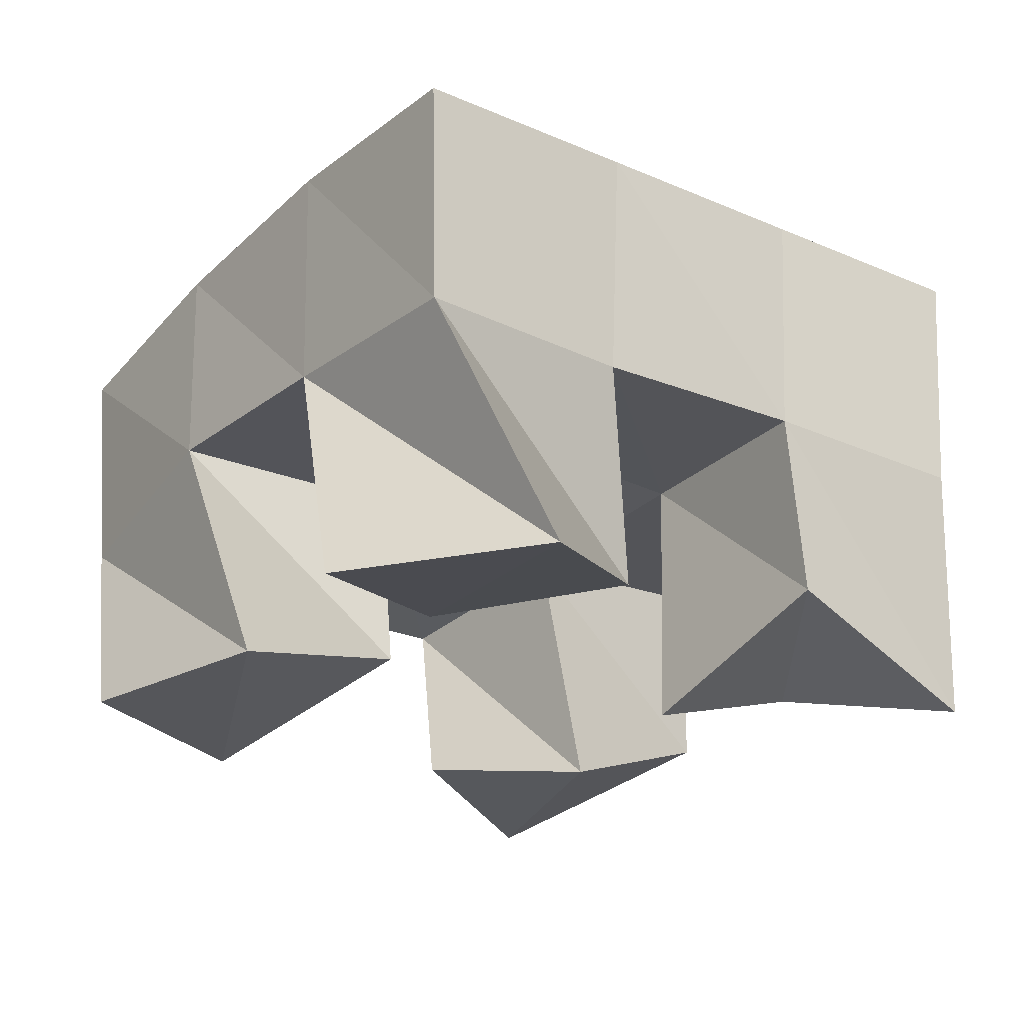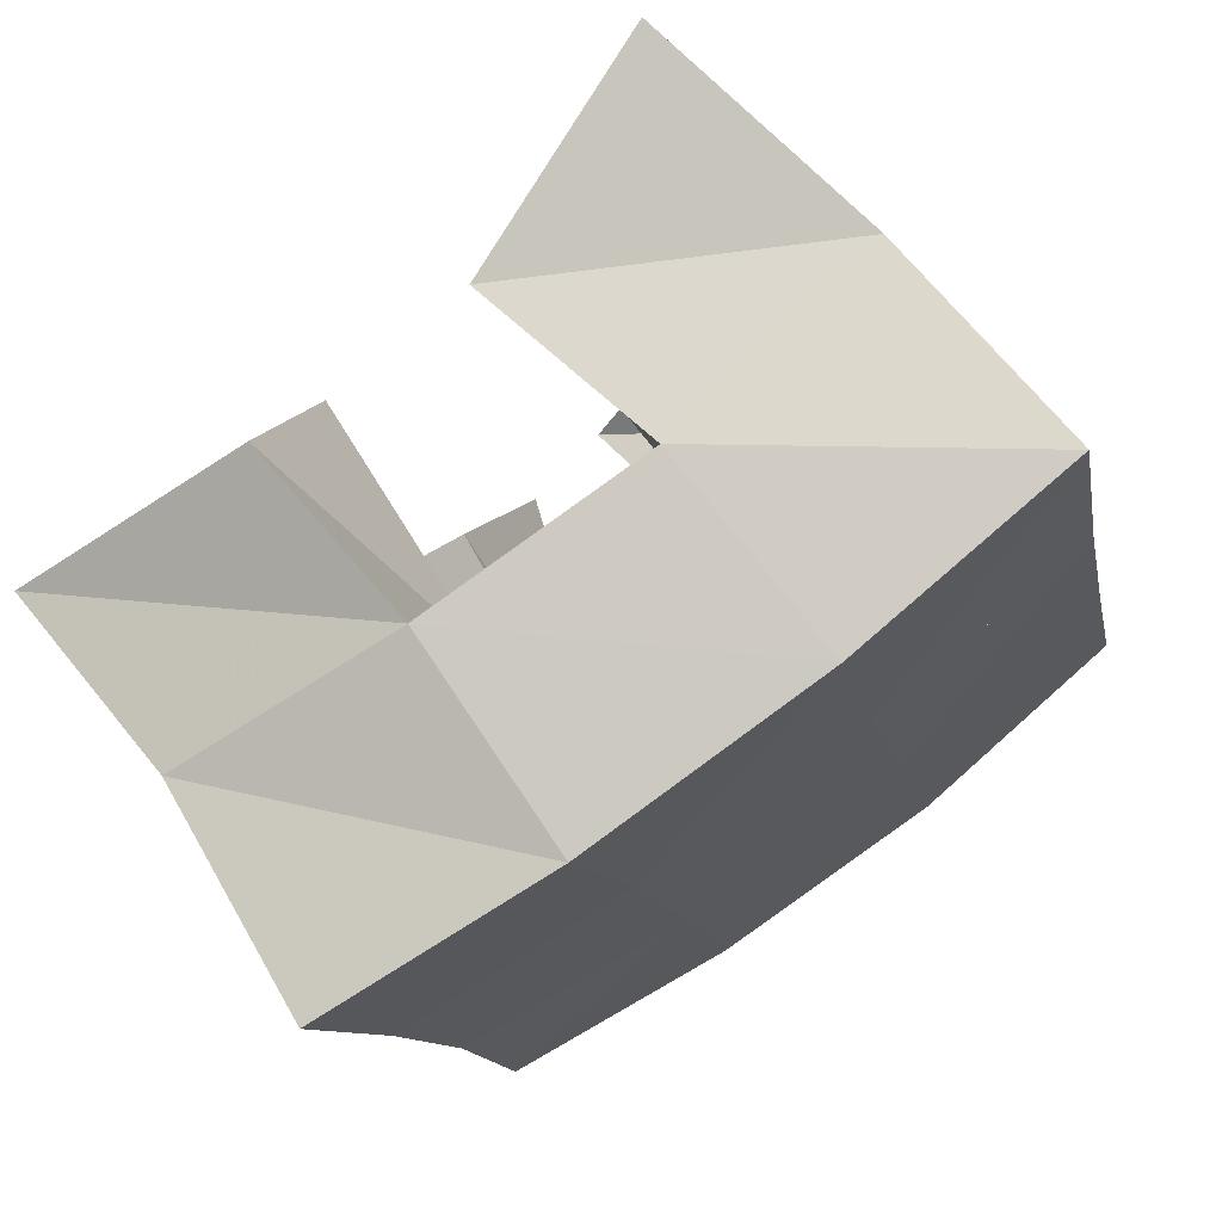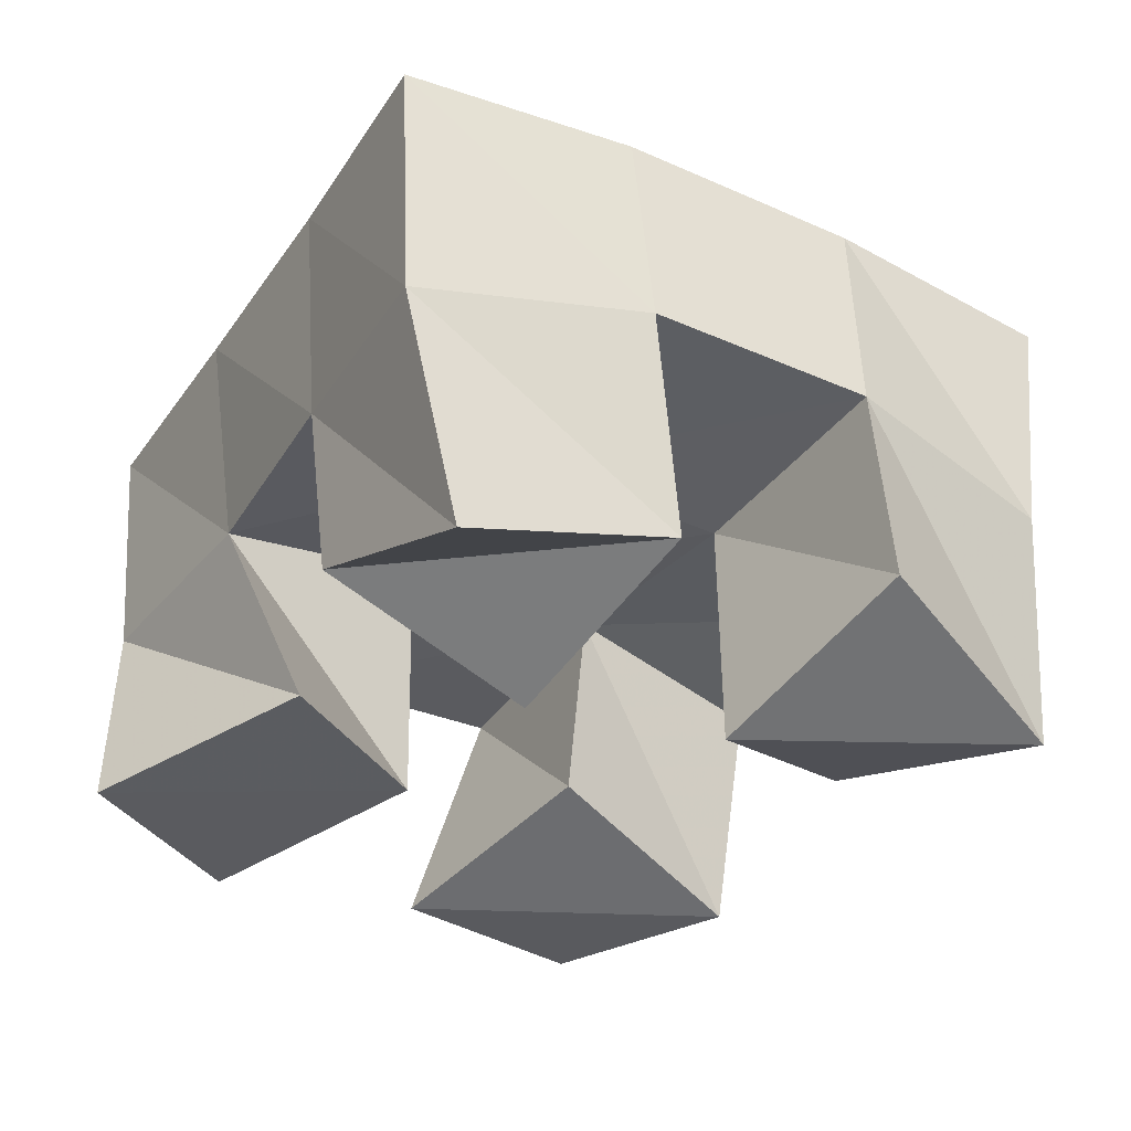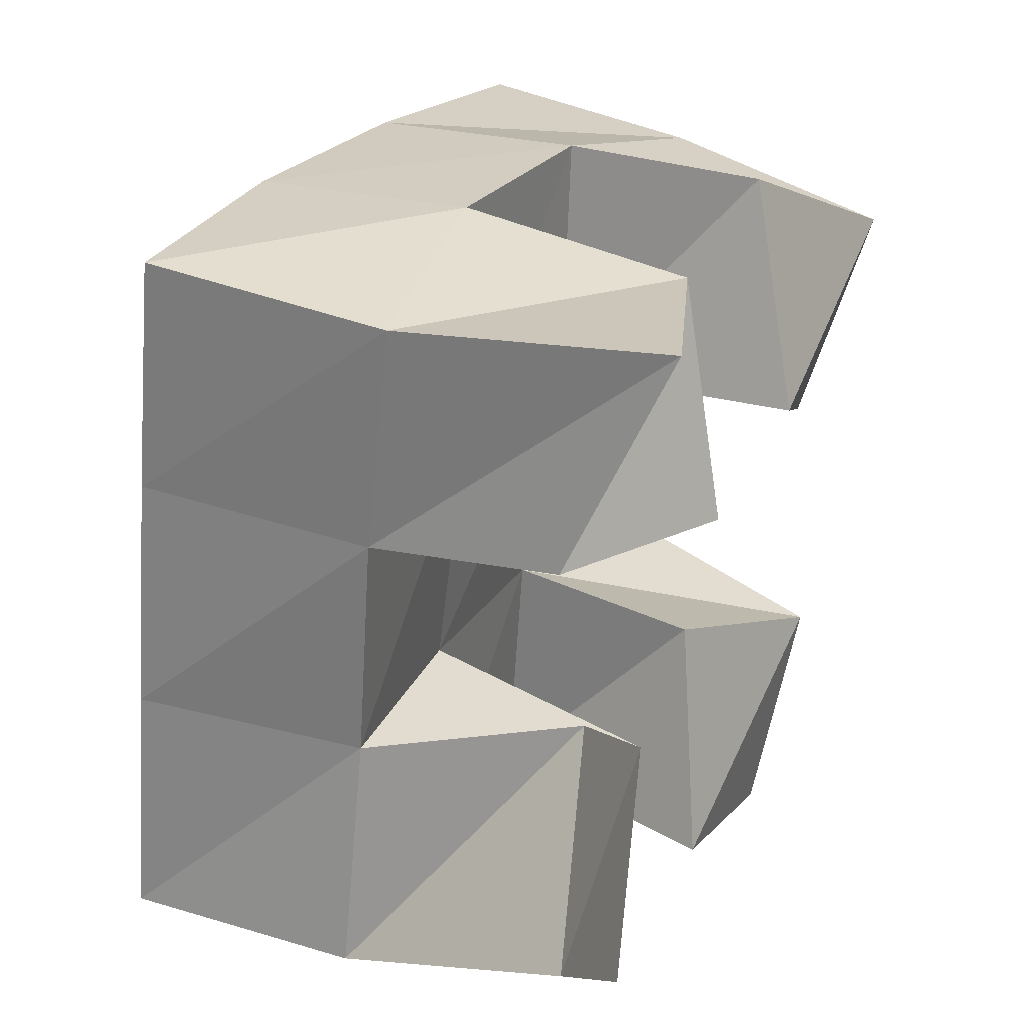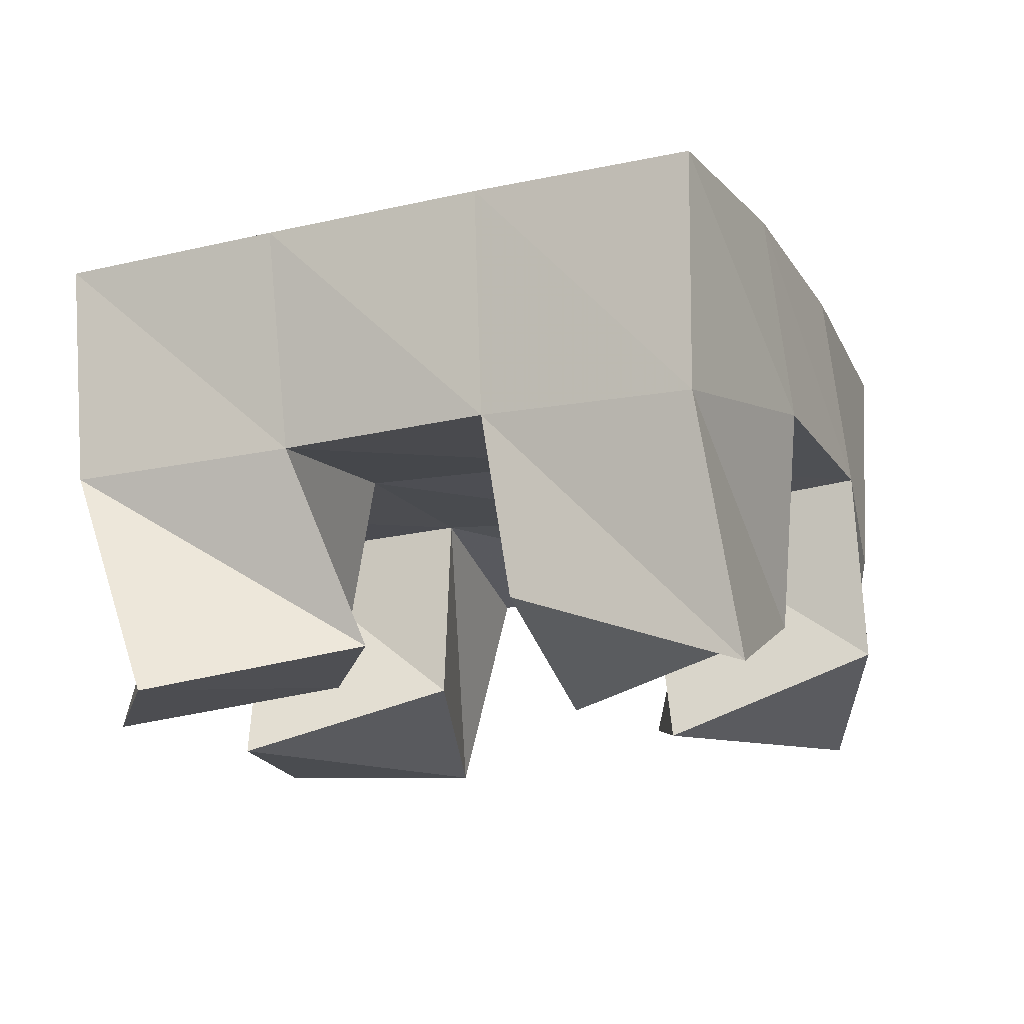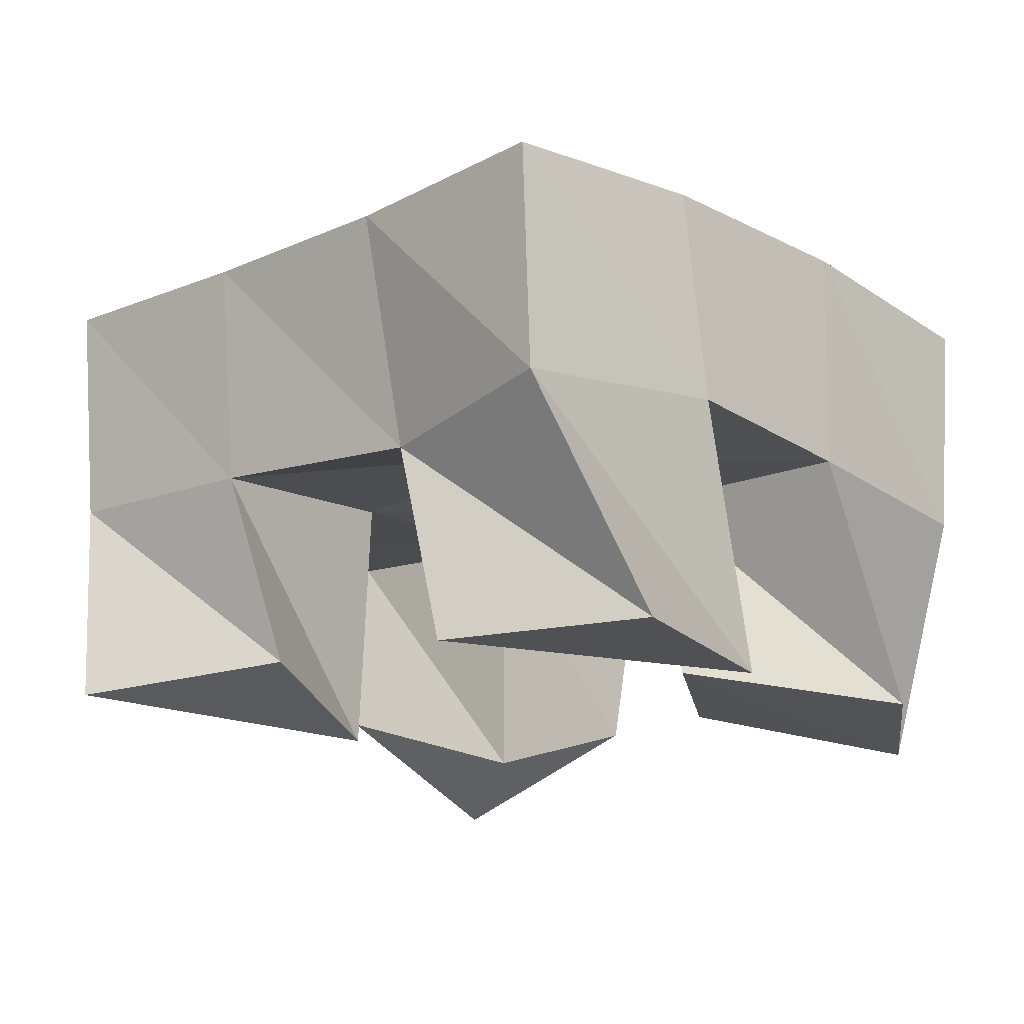
<metadata>
{"format":"obj","ext":"obj","renderer":"f3d","projection":"perspective","resolution":1024,"background":"white","views":[{"elev":-26.1,"azim":-112.2,"up":"+Y"},{"elev":67.5,"azim":145.0,"up":"+Z"},{"elev":-31.8,"azim":-15.1,"up":"+Y"},{"elev":40.9,"azim":-65.1,"up":"+Z"},{"elev":-14.7,"azim":-52.7,"up":"+Y"},{"elev":-19.7,"azim":148.4,"up":"+Y"}]}
</metadata>
<code>
v 2.81 0.1 -0.05285
v 2.8 0.1552 -0.05753
v 2.794 0.1164 -0.09956
v 2.79 0.1563 -0.1048
v 2.858 0.117 -0.07138
v 2.851 0.1633 -0.06324
v 2.838 0.1002 -0.1147
v 2.838 0.158 -0.1132
v 2.863 0.1146 -0.1733
v 2.867 0.158 -0.1749
v 2.837 0.1 -0.2153
v 2.855 0.1559 -0.227
v 2.907 0.1 -0.2012
v 2.91 0.1461 -0.1893
v 2.879 0.1 -0.238
v 2.906 0.1488 -0.2355
v 2.904 0.1185 -0.07538
v 2.9 0.1612 -0.0761
v 2.881 0.1 -0.1166
v 2.883 0.1556 -0.1256
v 2.948 0.1039 -0.1087
v 2.945 0.1524 -0.09771
v 2.915 0.1082 -0.1435
v 2.928 0.1505 -0.1418
v 2.797 0.1117 -0.142
v 2.781 0.155 -0.1522
v 2.76 0.1 -0.1742
v 2.764 0.152 -0.1999
v 2.827 0.1106 -0.1767
v 2.824 0.1583 -0.1633
v 2.791 0.1 -0.2122
v 2.81 0.1551 -0.2131
v 2.797 0.2064 -0.05567
v 2.787 0.2063 -0.1042
v 2.848 0.2097 -0.0681
v 2.836 0.2083 -0.1156
v 2.9 0.2082 -0.08278
v 2.886 0.2059 -0.1295
v 2.95 0.2022 -0.09805
v 2.934 0.2001 -0.1451
v 2.774 0.2043 -0.1531
v 2.823 0.2073 -0.1654
v 2.872 0.205 -0.178
v 2.921 0.1983 -0.1909
v 2.761 0.2017 -0.202
v 2.81 0.2059 -0.2144
v 2.86 0.2042 -0.2269
v 2.909 0.1978 -0.2385
f 1 2 4
f 3 1 4
f 2 6 8
f 4 2 8
f 6 5 7
f 8 6 7
f 5 1 3
f 7 5 3
f 8 7 3
f 4 8 3
f 2 1 5
f 6 2 5
f 9 10 12
f 11 9 12
f 10 14 16
f 12 10 16
f 14 13 15
f 16 14 15
f 13 9 11
f 15 13 11
f 16 15 11
f 12 16 11
f 10 9 13
f 14 10 13
f 17 18 20
f 19 17 20
f 18 22 24
f 20 18 24
f 22 21 23
f 24 22 23
f 21 17 19
f 23 21 19
f 24 23 19
f 20 24 19
f 18 17 21
f 22 18 21
f 25 26 28
f 27 25 28
f 26 30 32
f 28 26 32
f 30 29 31
f 32 30 31
f 29 25 27
f 31 29 27
f 32 31 27
f 28 32 27
f 26 25 29
f 30 26 29
f 2 33 34
f 4 2 34
f 33 35 36
f 34 33 36
f 35 6 8
f 36 35 8
f 6 2 4
f 8 6 4
f 36 8 4
f 34 36 4
f 33 2 6
f 35 33 6
f 6 35 36
f 8 6 36
f 35 37 38
f 36 35 38
f 37 18 20
f 38 37 20
f 18 6 8
f 20 18 8
f 38 20 8
f 36 38 8
f 35 6 18
f 37 35 18
f 18 37 38
f 20 18 38
f 37 39 40
f 38 37 40
f 39 22 24
f 40 39 24
f 22 18 20
f 24 22 20
f 40 24 20
f 38 40 20
f 37 18 22
f 39 37 22
f 4 34 41
f 26 4 41
f 34 36 42
f 41 34 42
f 36 8 30
f 42 36 30
f 8 4 26
f 30 8 26
f 42 30 26
f 41 42 26
f 34 4 8
f 36 34 8
f 8 36 42
f 30 8 42
f 36 38 43
f 42 36 43
f 38 20 10
f 43 38 10
f 20 8 30
f 10 20 30
f 43 10 30
f 42 43 30
f 36 8 20
f 38 36 20
f 20 38 43
f 10 20 43
f 38 40 44
f 43 38 44
f 40 24 14
f 44 40 14
f 24 20 10
f 14 24 10
f 44 14 10
f 43 44 10
f 38 20 24
f 40 38 24
f 26 41 45
f 28 26 45
f 41 42 46
f 45 41 46
f 42 30 32
f 46 42 32
f 30 26 28
f 32 30 28
f 46 32 28
f 45 46 28
f 41 26 30
f 42 41 30
f 30 42 46
f 32 30 46
f 42 43 47
f 46 42 47
f 43 10 12
f 47 43 12
f 10 30 32
f 12 10 32
f 47 12 32
f 46 47 32
f 42 30 10
f 43 42 10
f 10 43 47
f 12 10 47
f 43 44 48
f 47 43 48
f 44 14 16
f 48 44 16
f 14 10 12
f 16 14 12
f 48 16 12
f 47 48 12
f 43 10 14
f 44 43 14

</code>
